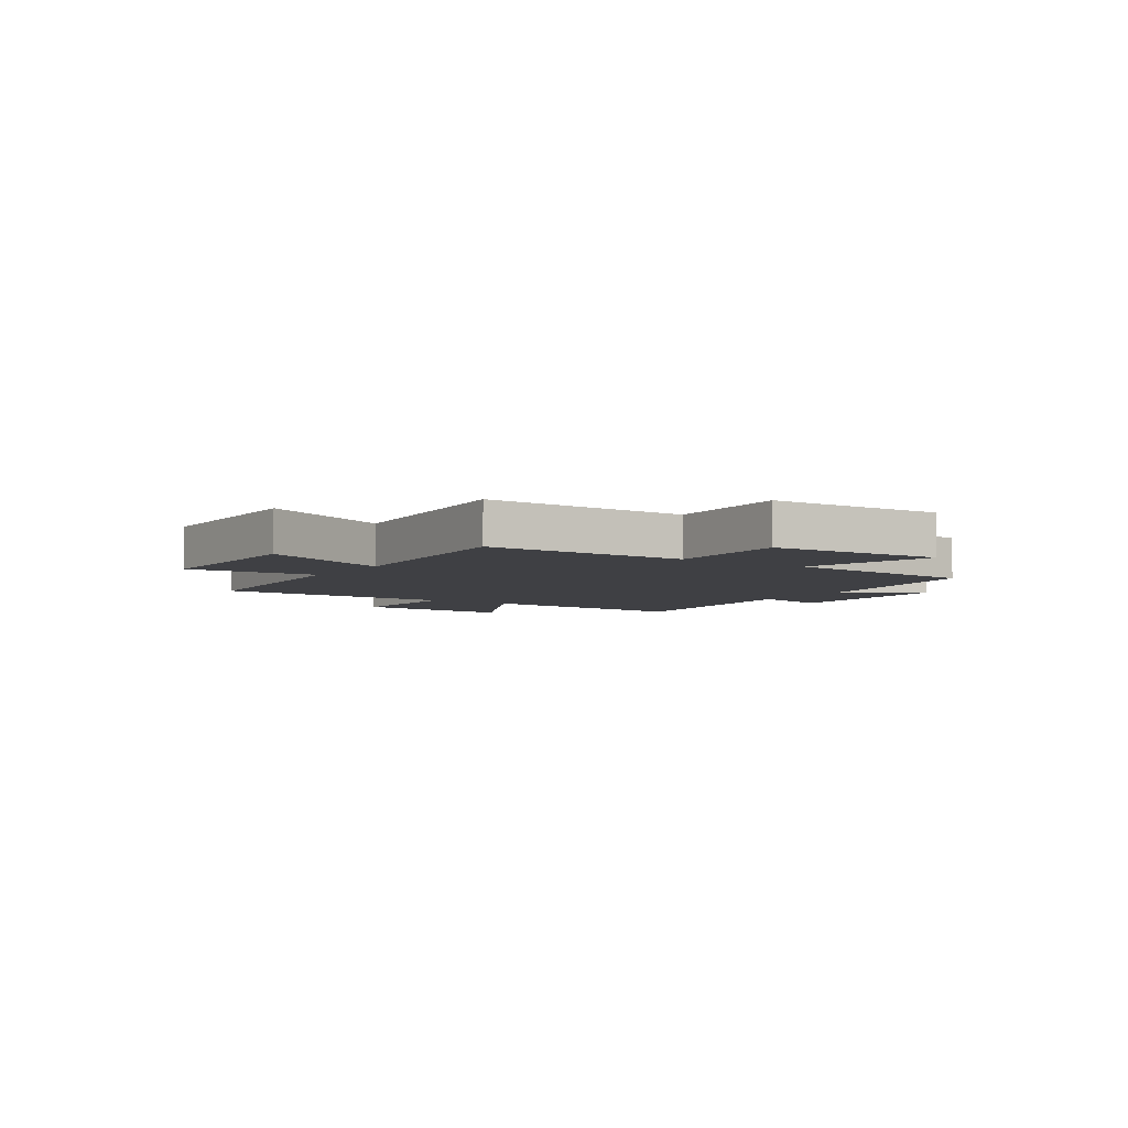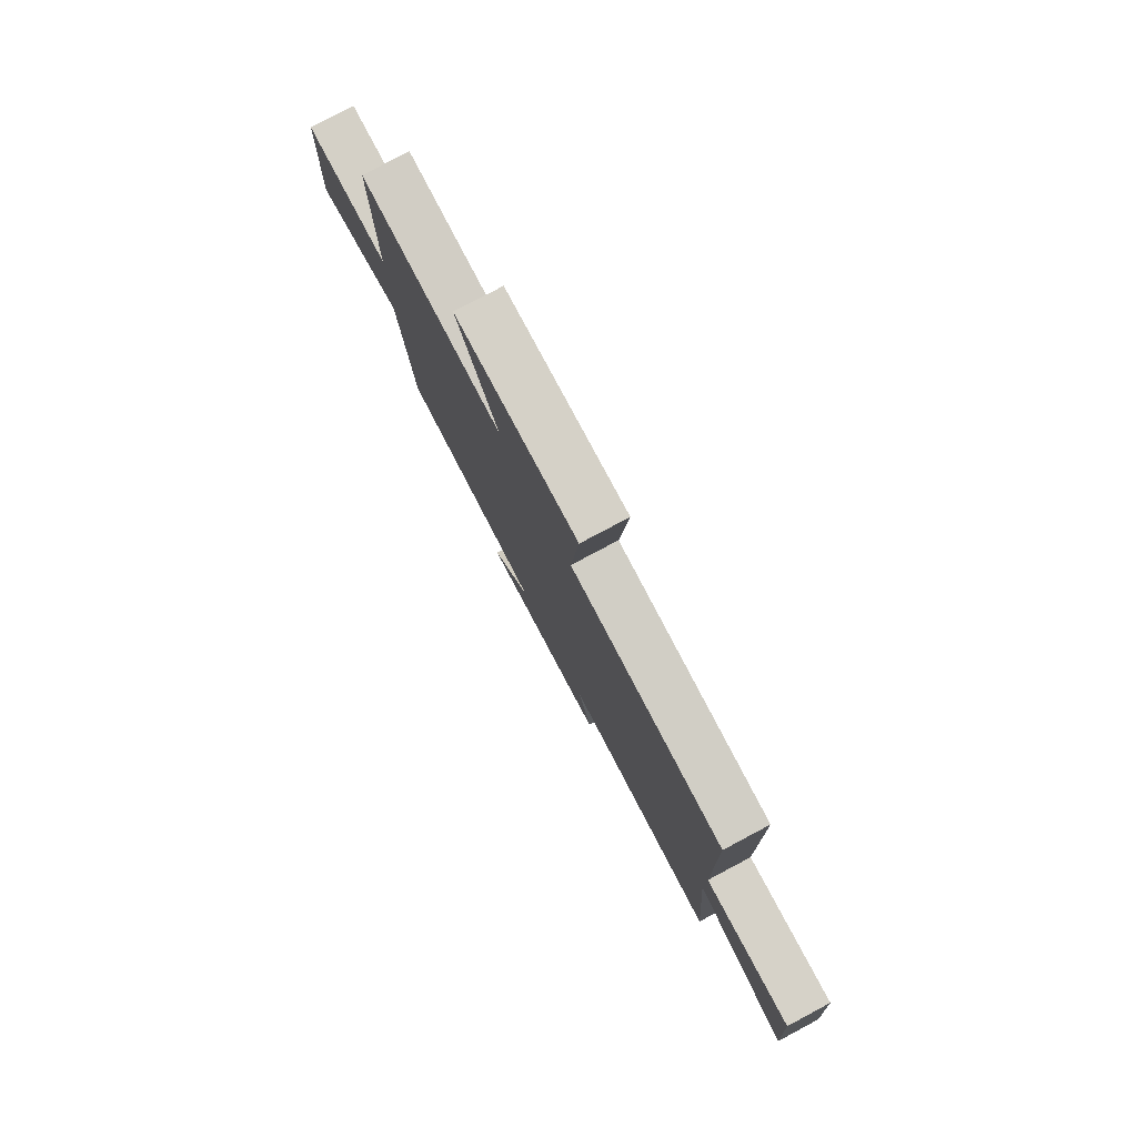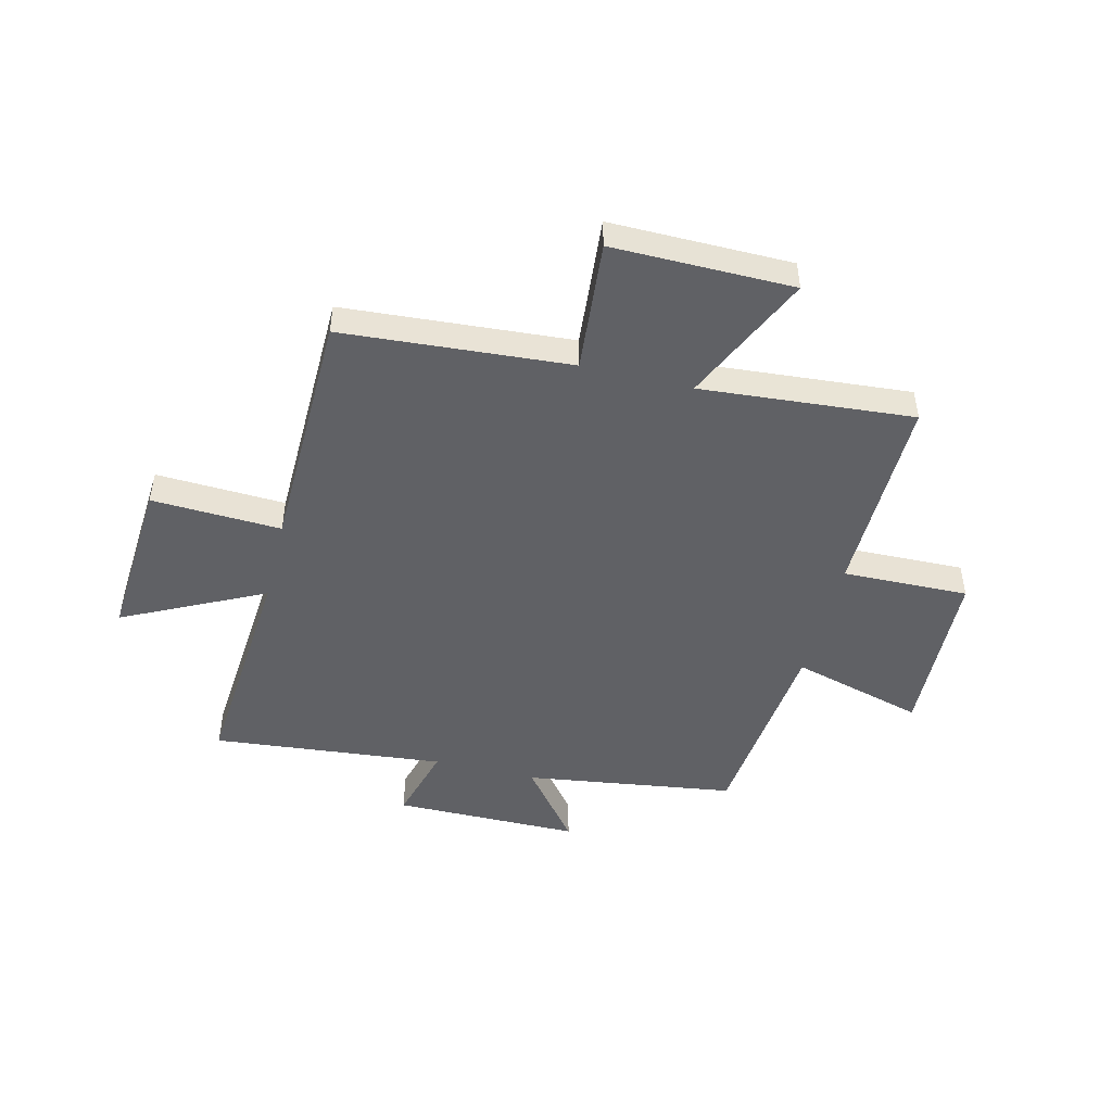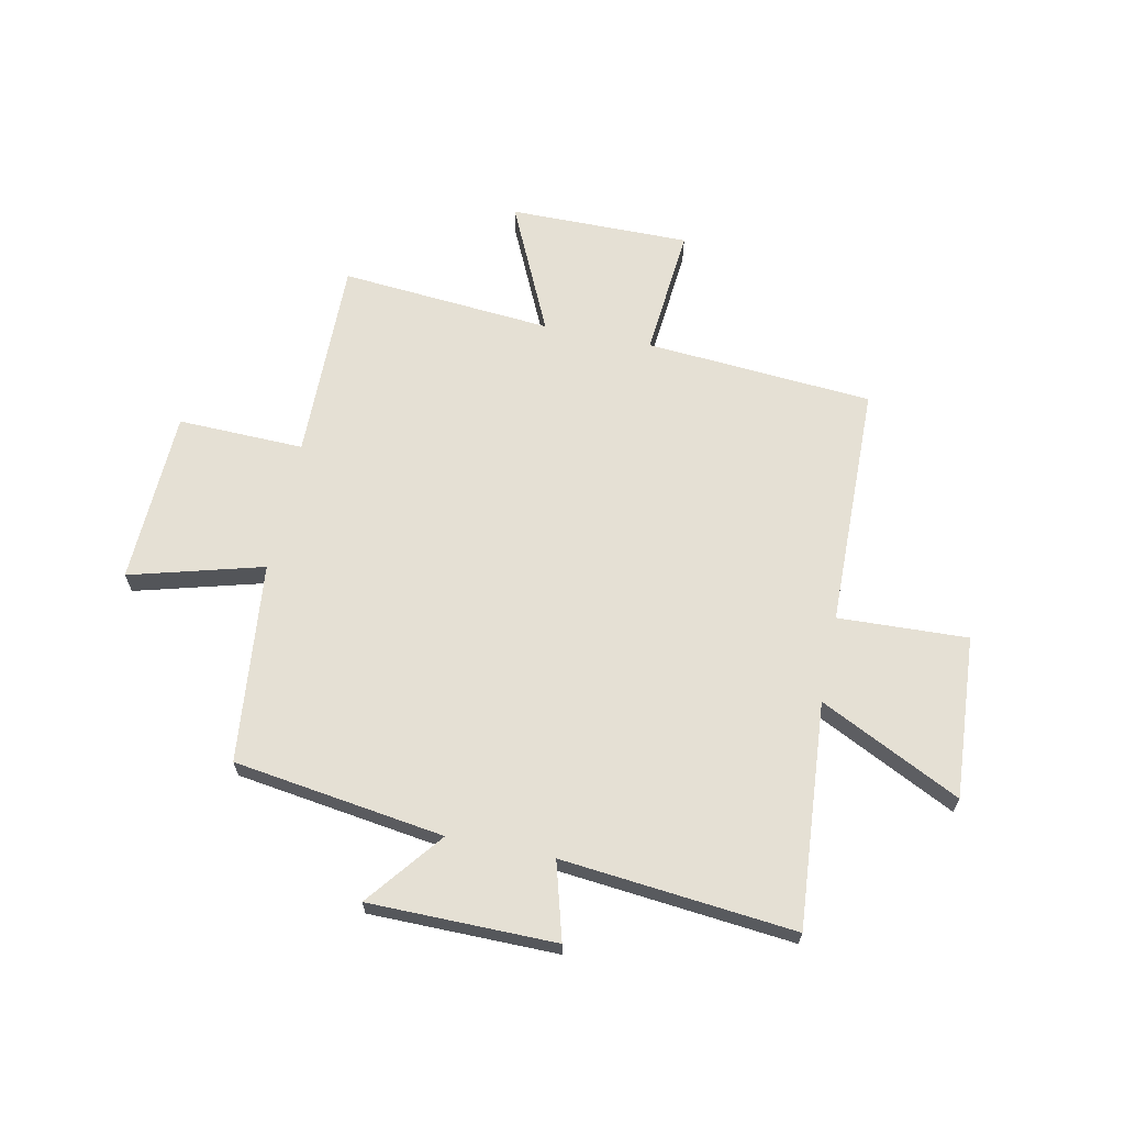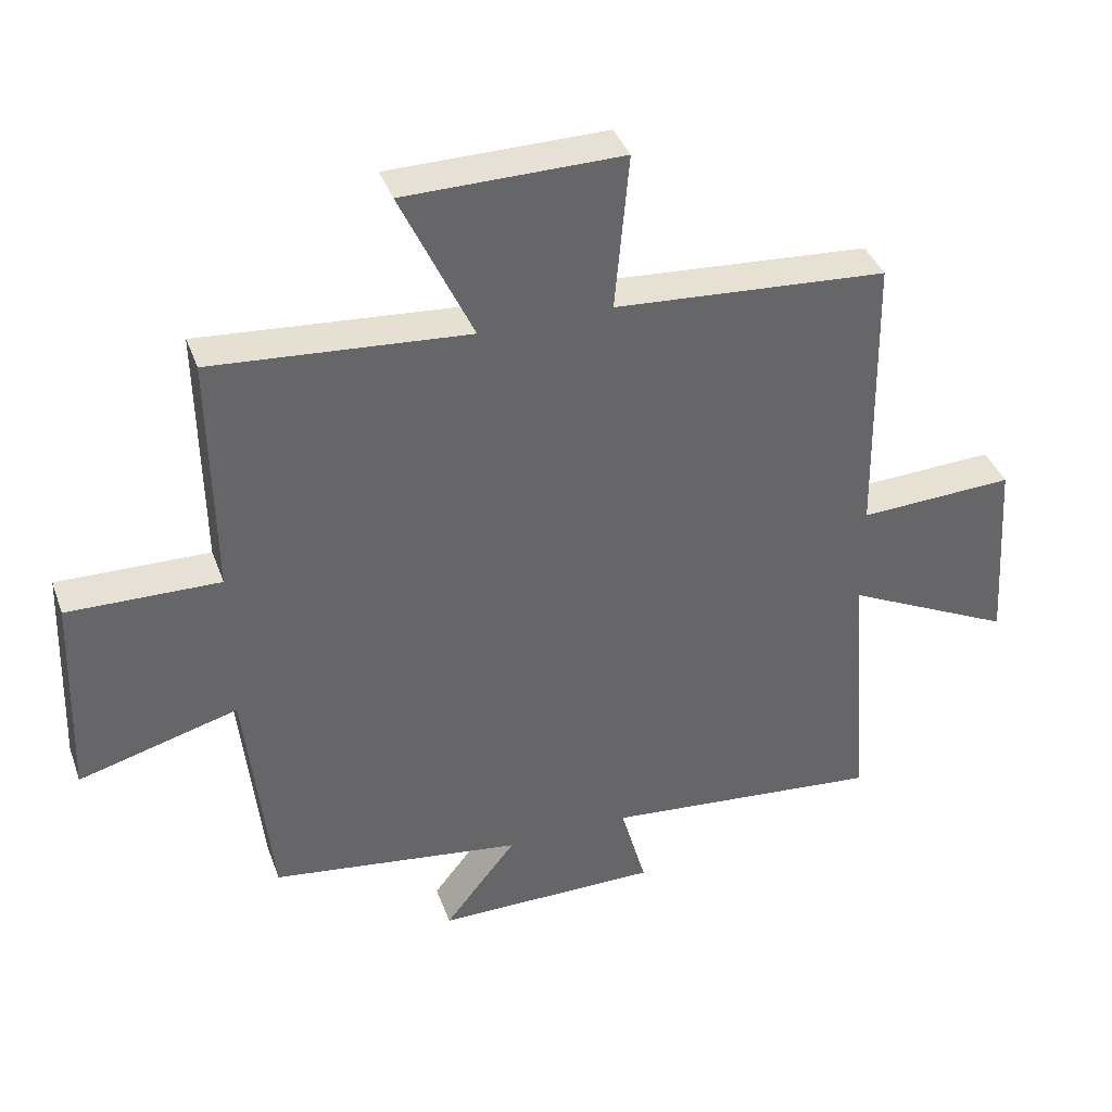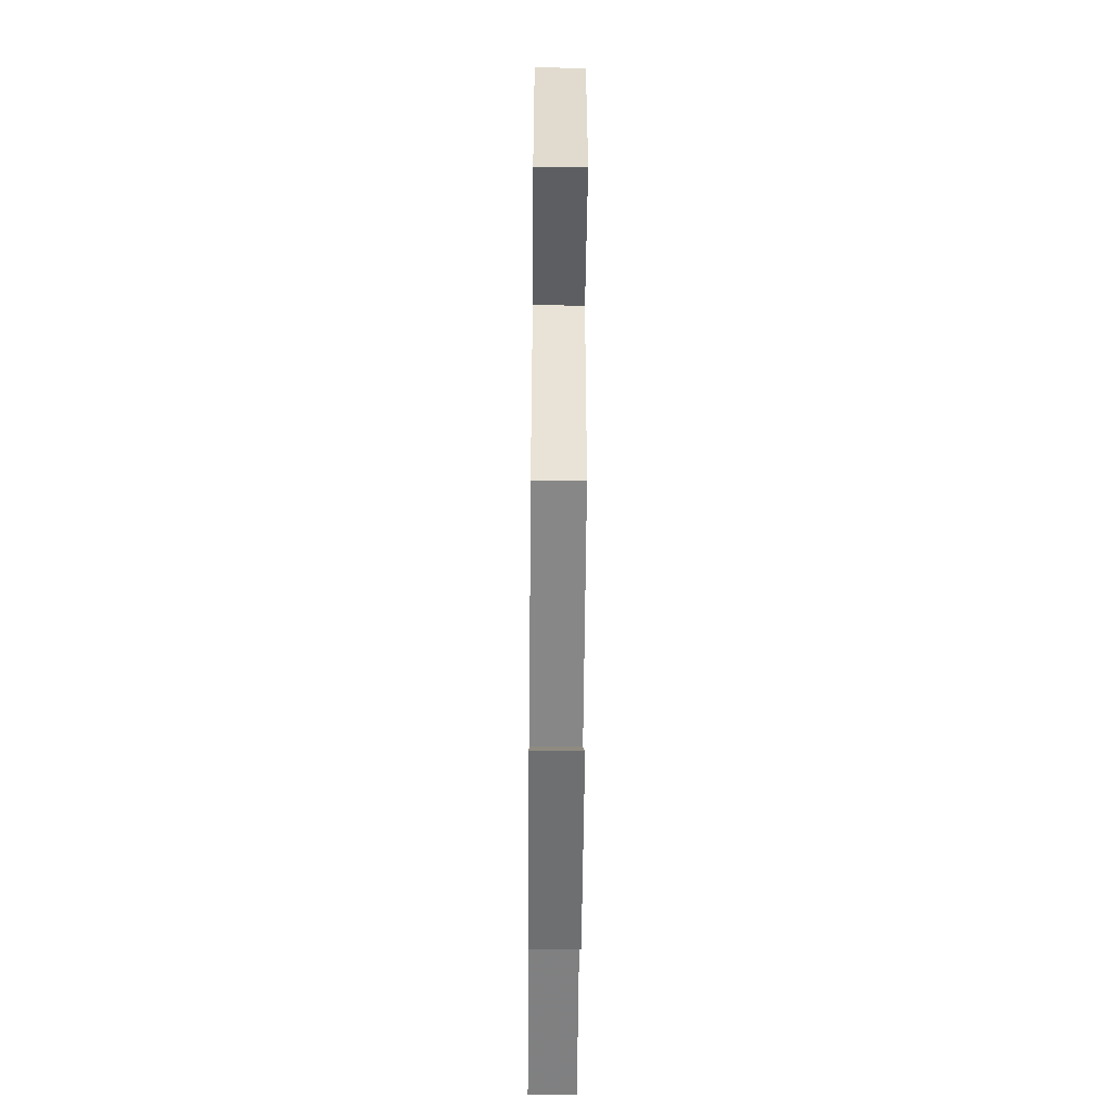
<metadata>
{"format":"obj","ext":"obj","renderer":"f3d","projection":"perspective","resolution":1024,"background":"white","views":[{"elev":-5.0,"azim":56.4,"up":"+Y"},{"elev":79.4,"azim":-118.0,"up":"+Z"},{"elev":-48.1,"azim":-13.9,"up":"+Y"},{"elev":65.4,"azim":-168.3,"up":"+Y"},{"elev":39.1,"azim":161.0,"up":"+Z"},{"elev":-54.3,"azim":89.5,"up":"+Z"}]}
</metadata>
<code>
v 0.462 0.07 -0.445
v 0.08 0.07 -0.5
v 0.189 0.07 -0.638
v -0.149 0.07 -0.64
v -0.11 0.07 -0.5
v -0.532 0.07 -0.542
v -0.5 0.07 -0.134
v -0.755 0.07 -0.26
v -0.735 0.07 0.036
v -0.5 0.07 0.026
v -0.492 0.07 0.469
v -0.079 0.07 0.5
v -0.1 0.07 0.738
v 0.228 0.07 0.736
v 0.119 0.07 0.5
v 0.505 0.07 0.532
v 0.5 0.07 0.163
v 0.729 0.07 0.169
v 0.741 0.07 -0.147
v 0.5 0.07 -0.081
v 0.462 0 -0.445
v 0.08 0 -0.5
v 0.189 0 -0.638
v -0.149 0 -0.64
v -0.11 0 -0.5
v -0.532 0 -0.542
v -0.5 0 -0.134
v -0.755 0 -0.26
v -0.735 0 0.036
v -0.5 0 0.026
v -0.492 0 0.469
v -0.079 0 0.5
v -0.1 0 0.738
v 0.228 0 0.736
v 0.119 0 0.5
v 0.505 0 0.532
v 0.5 0 0.163
v 0.729 0 0.169
v 0.741 0 -0.147
v 0.5 0 -0.081
f 17 18 19 20
f 17 20 1 2
f 15 16 17 2
f 12 13 14 15
f 12 15 2
f 11 12 2
f 10 11 2
f 7 8 9 10
f 7 10 2 3
f 5 6 7
f 5 7 3
f 3 4 5
f 40 39 38 37
f 22 21 40 37
f 22 37 36 35
f 35 34 33 32
f 22 35 32
f 22 32 31
f 22 31 30
f 30 29 28 27
f 23 22 30 27
f 27 26 25
f 23 27 25
f 25 24 23
f 1 21 22 2
f 2 22 23 3
f 3 23 24 4
f 4 24 25 5
f 5 25 26 6
f 6 26 27 7
f 7 27 28 8
f 8 28 29 9
f 9 29 30 10
f 10 30 31 11
f 11 31 32 12
f 12 32 33 13
f 13 33 34 14
f 14 34 35 15
f 15 35 36 16
f 16 36 37 17
f 17 37 38 18
f 18 38 39 19
f 19 39 40 20
f 20 40 21 1

</code>
